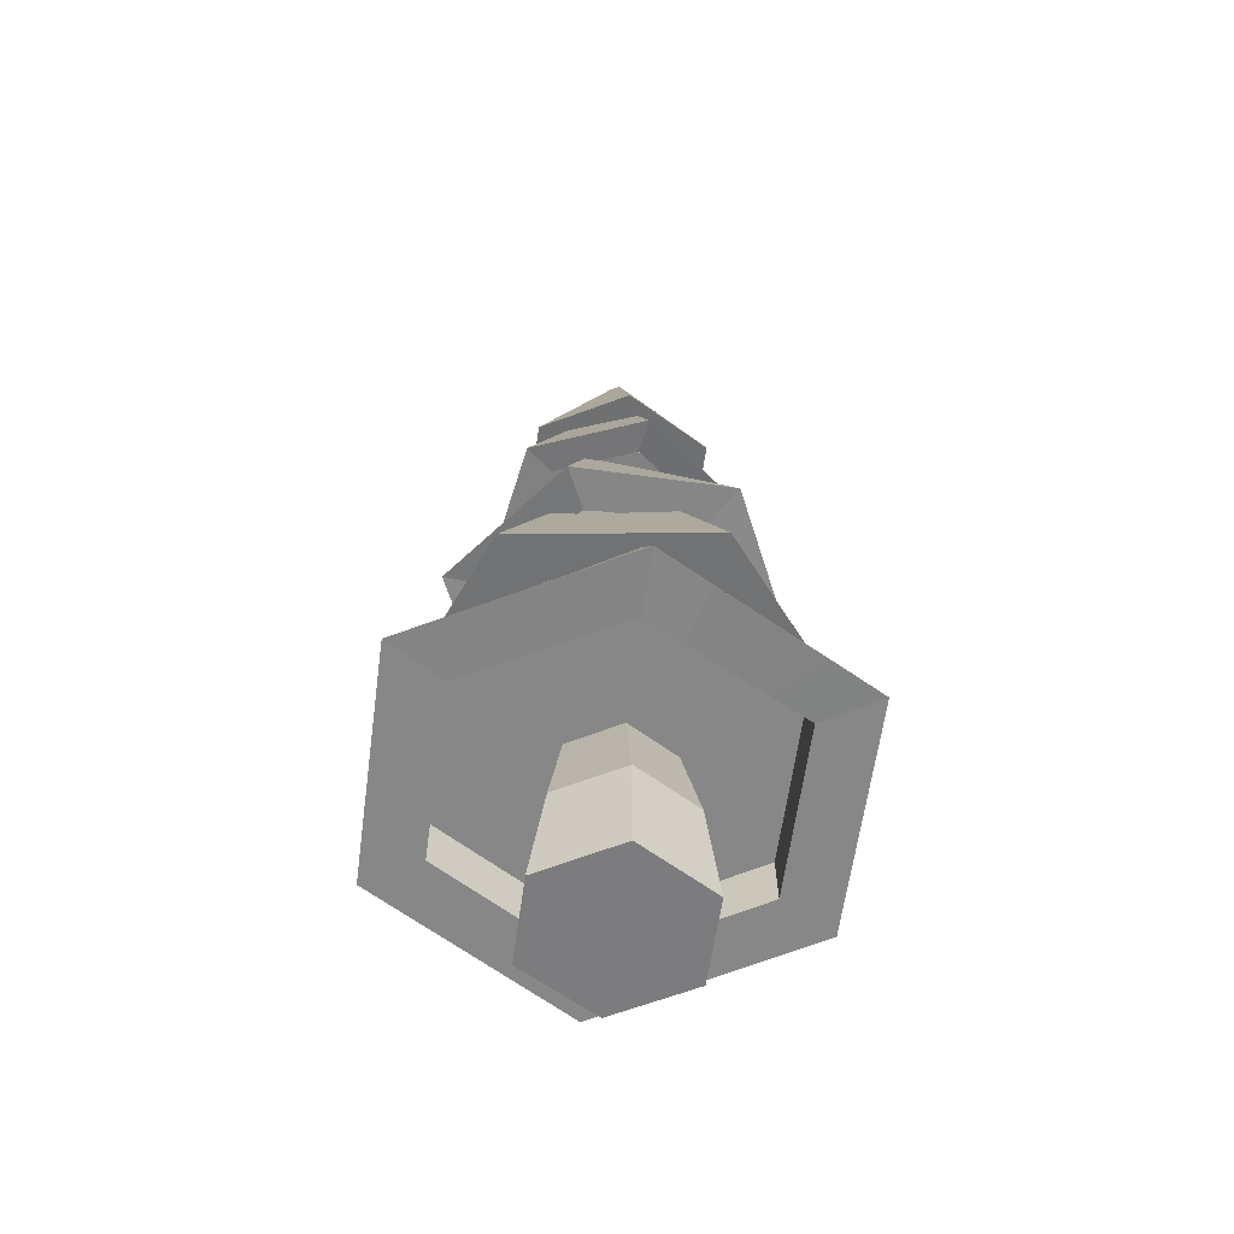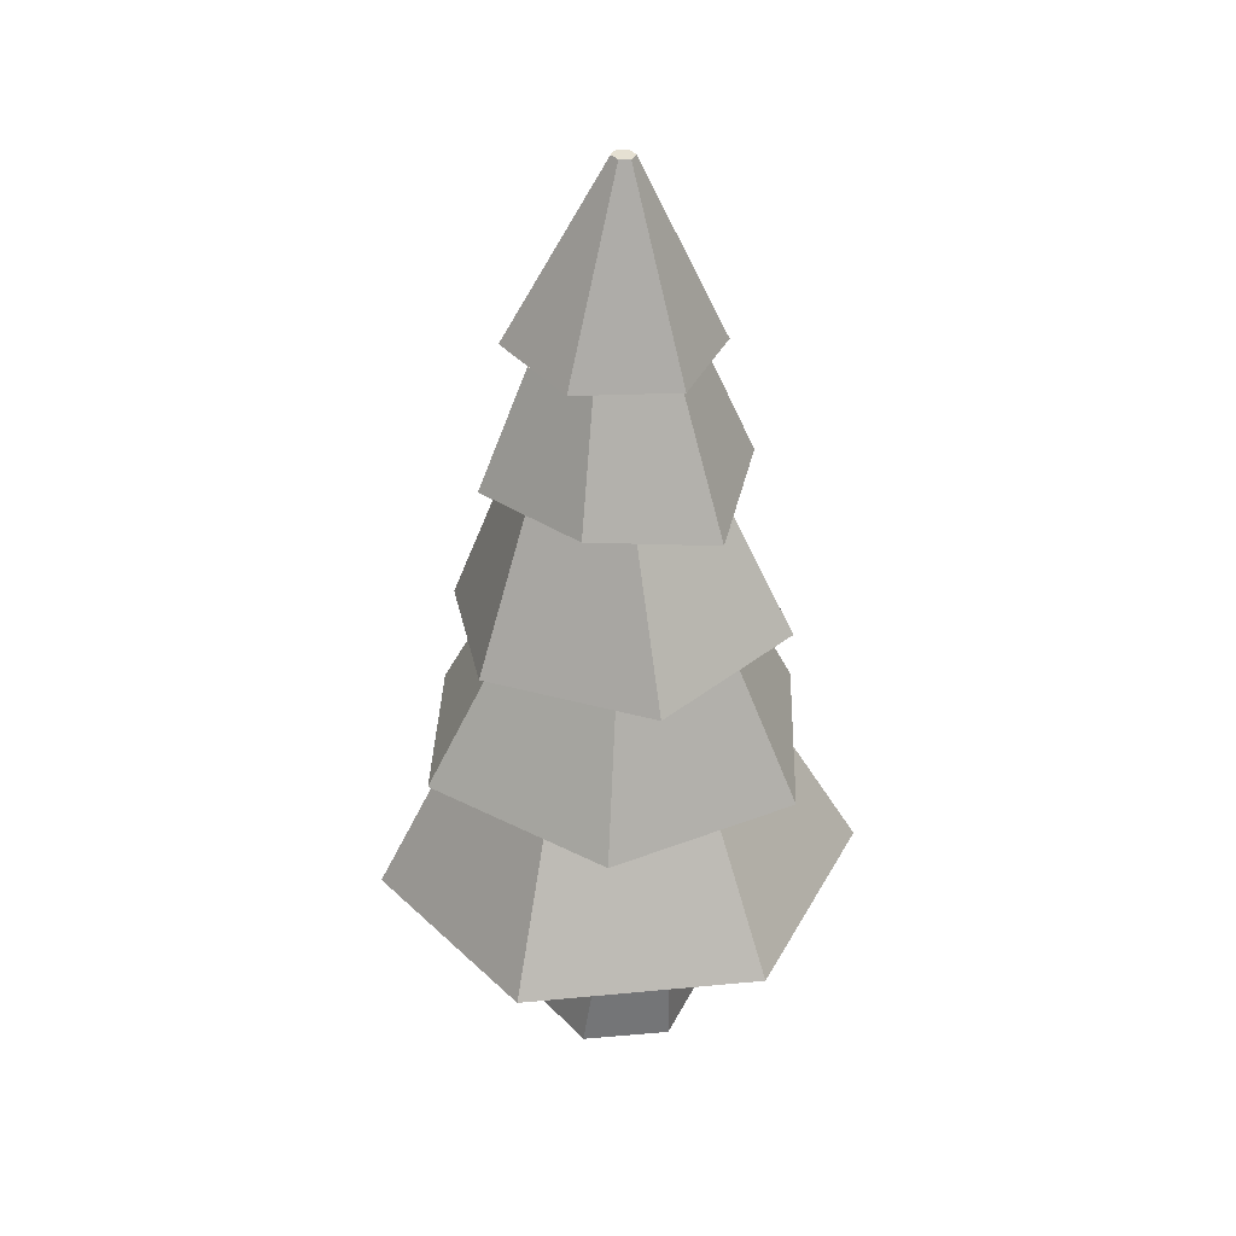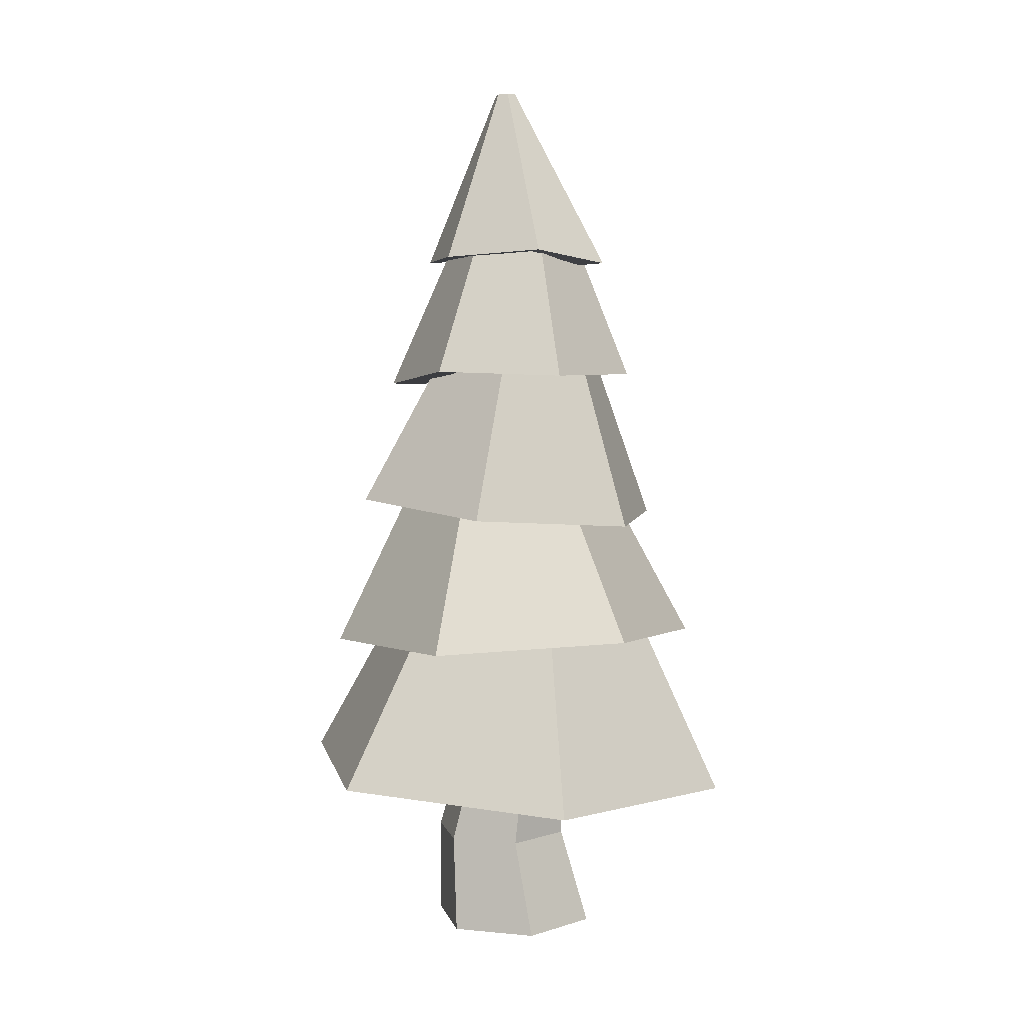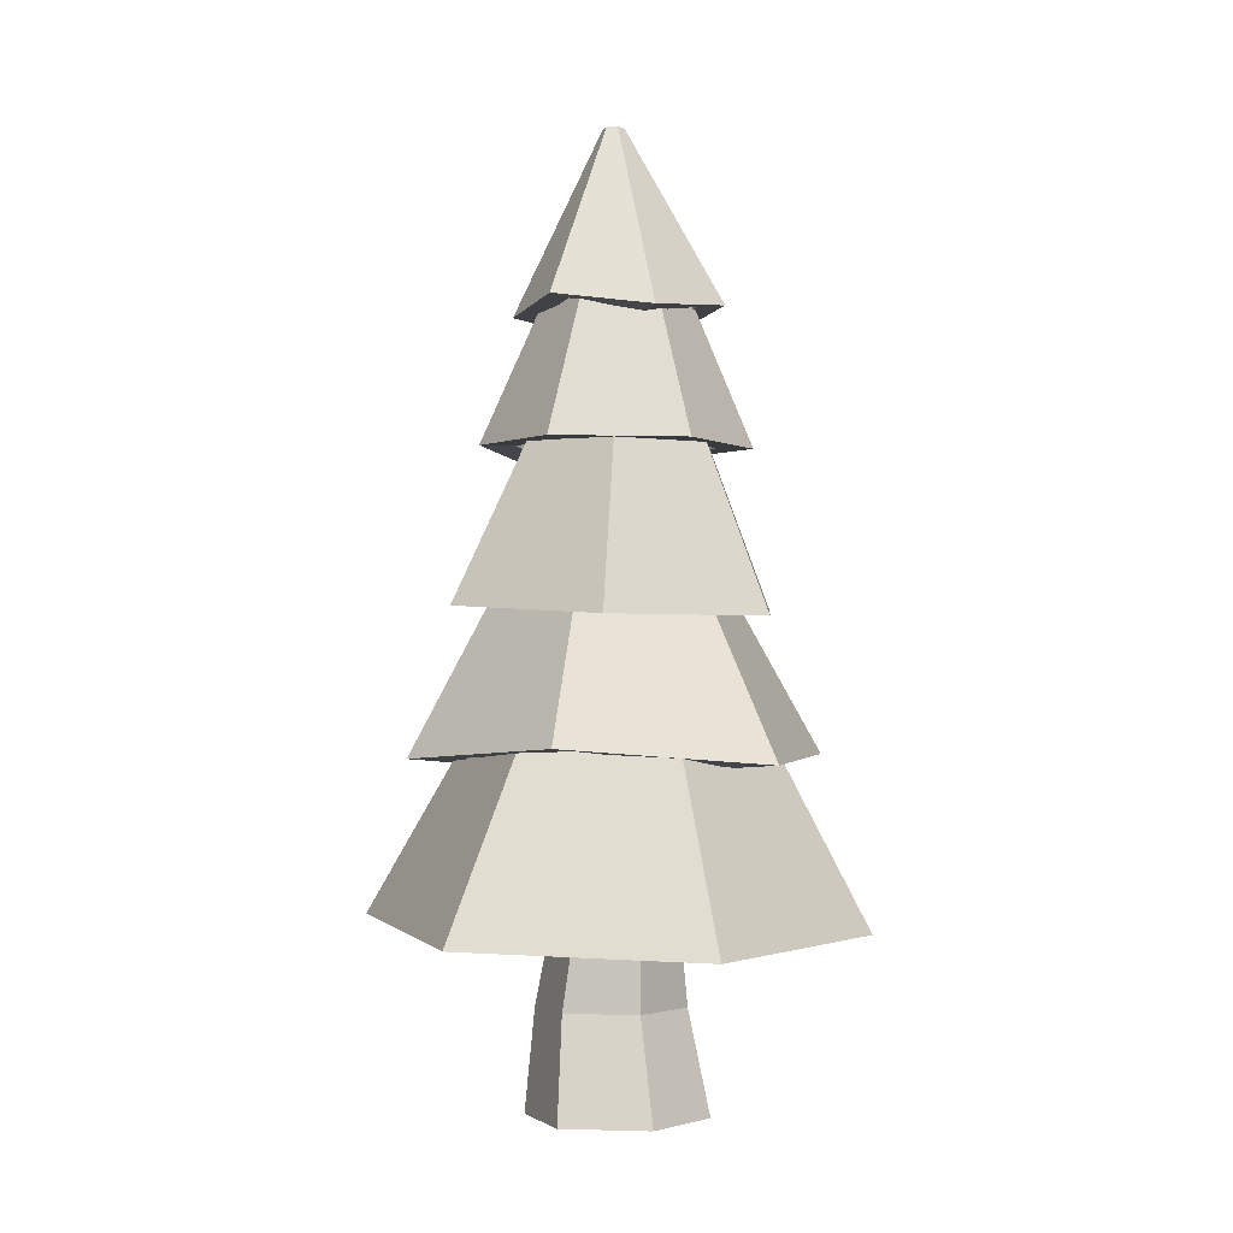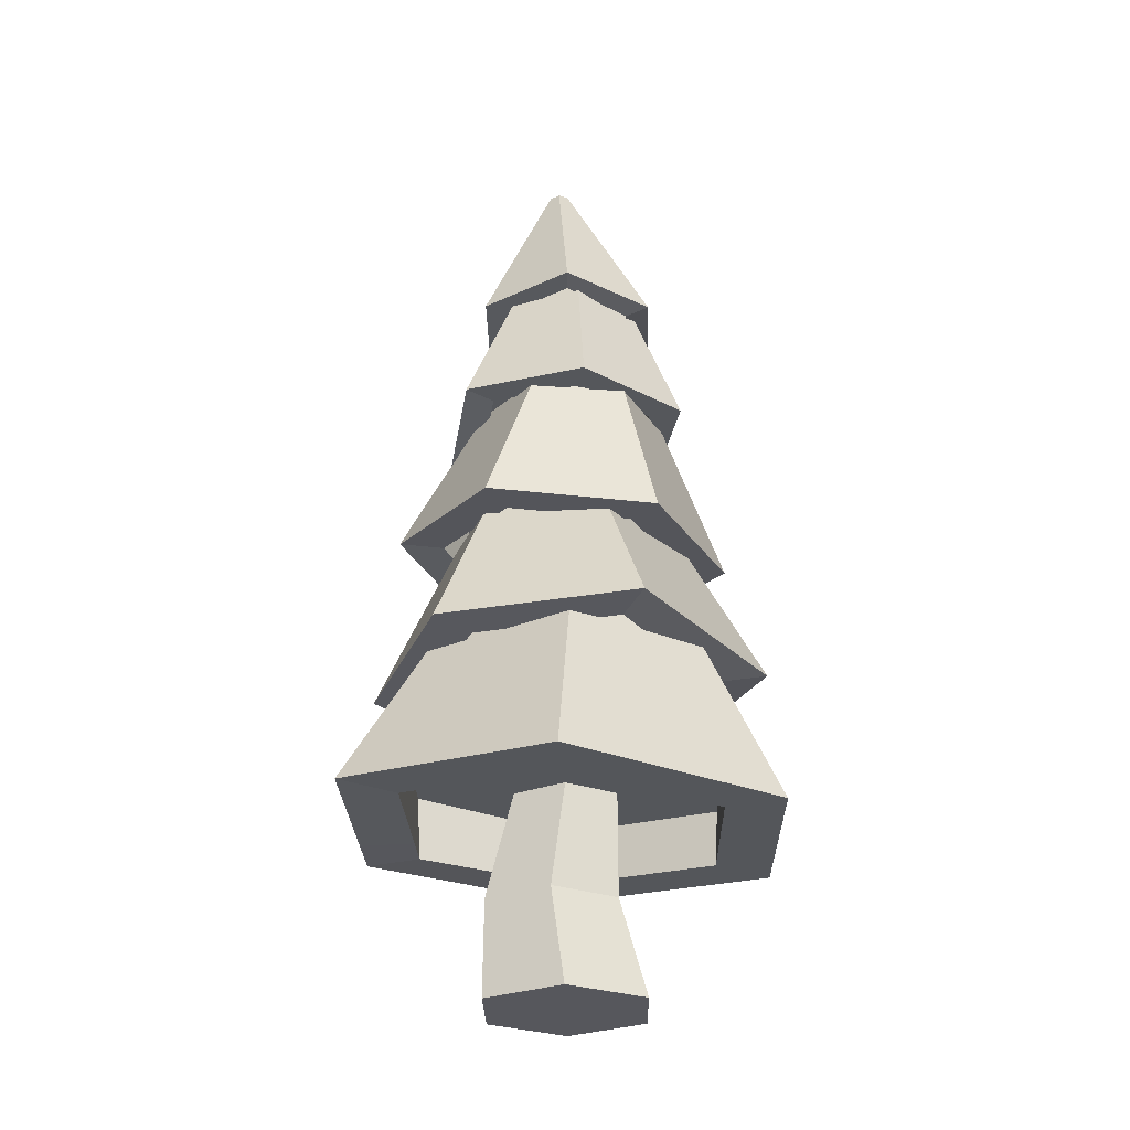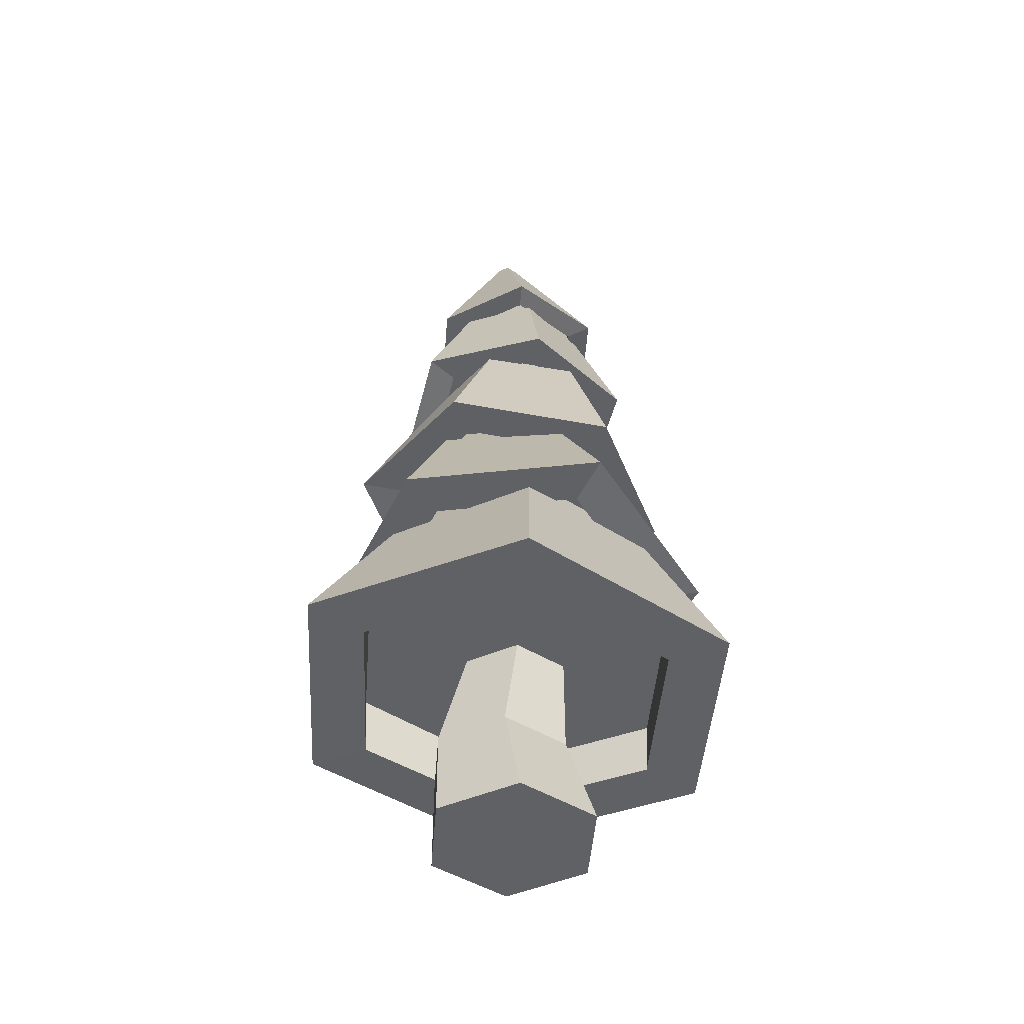
<metadata>
{"format":"obj","ext":"obj","renderer":"f3d","projection":"perspective","resolution":1024,"background":"white","views":[{"elev":-58.9,"azim":-7.8,"up":"+Y"},{"elev":34.0,"azim":-36.7,"up":"+Y"},{"elev":5.8,"azim":106.4,"up":"+Y"},{"elev":-2.6,"azim":158.1,"up":"+Y"},{"elev":-27.5,"azim":120.9,"up":"+Y"},{"elev":-47.5,"azim":115.6,"up":"+Y"}]}
</metadata>
<code>
o 실린더
v 0 -1 -0.8594
v -0 1 -0.5604
v 0.7442 -1 -0.4297
v 0.4853 1 -0.2802
v 0.7442 -1 0.4297
v 0.4853 1 0.2802
v -0 -1 0.8594
v -0 1 0.5604
v -0.7442 -1 0.4297
v -0.4853 1 0.2802
v -0.7442 -1 -0.4297
v -0.4853 1 -0.2802
v 0 0.6393 -1.678
v 0 2.527 -1.398
v 1.488 0.6908 -0.821
v 1.147 2.567 -0.7369
v 1.488 0.7938 0.8936
v 1.147 2.647 0.5855
v -0.03668 0.7747 1.702
v -0 2.686 1.247
v -1.488 0.7938 0.8936
v -1.147 2.647 0.5855
v -1.488 0.6908 -0.821
v -1.147 2.567 -0.7369
v 0 0.6014 -2.31
v 2.035 0.6718 -1.137
v 2.035 0.8128 1.209
v -0.03668 0.8127 2.333
v -2.035 0.8128 1.209
v -2.035 0.6718 -1.137
v 0 1.193 -1.712
v 1.488 1.244 -0.8542
v 1.488 1.347 0.8604
v -0 1.399 1.718
v -1.488 1.347 0.8604
v -1.488 1.244 -0.8542
v -1.414 2.293 -0.2405
v -1.091 3.843 -0.1017
v -0.5874 2.193 -1.312
v -0.4041 3.893 -0.9634
v 0.8904 2.346 -1.147
v 0.6867 3.883 -0.8005
v 1.414 2.268 0.1818
v 1.091 3.824 0.224
v 0.524 2.203 1.299
v 0.4041 3.773 1.086
v -0.8904 2.215 1.088
v -0.6867 3.783 0.9228
v -1.935 2.297 -0.3183
v -0.7803 2.221 -1.801
v 1.218 2.37 -1.558
v 1.935 2.264 0.2596
v 0.7169 2.175 1.788
v -1.218 2.191 1.499
v -1.414 2.754 -0.2137
v -0.524 2.819 -1.331
v 0.8904 2.806 -1.12
v 1.414 2.729 0.2087
v 0.524 2.664 1.326
v -0.8904 2.676 1.115
v -1.2 3.653 0.1337
v -0.9254 5.189 -0.01379
v -0.6819 3.564 -0.9491
v -0.5259 5.121 -0.8489
v 0.518 3.556 -1.043
v 0.3995 5.115 -0.9216
v 1.2 3.637 -0.05489
v 0.9254 5.177 -0.1592
v 0.6819 3.726 1.028
v 0.5259 5.246 0.6759
v -0.4559 3.53 1.106
v -0.3995 5.252 0.7486
v -1.642 3.656 0.1684
v -0.9329 3.534 -1.313
v 0.7087 3.524 -1.442
v 1.642 3.635 -0.08961
v 0.9329 3.756 1.392
v -0.6466 3.563 1.505
v -1.2 4.04 0.102
v -0.6819 3.951 -0.9808
v 0.518 3.944 -1.075
v 1.2 4.025 -0.08658
v 0.6819 4.113 0.9962
v -0.518 4.121 1.091
v -0.7175 5.157 0.6025
v -0.498 6.604 0.3798
v -0.8697 5.13 -0.3135
v -0.6037 6.586 -0.256
v -0.1522 5.113 -0.9032
v -0.1056 6.574 -0.6654
v 0.7175 5.122 -0.5769
v 0.498 6.58 -0.4389
v 0.8697 5.149 0.339
v 0.6037 6.599 0.1969
v 0.06588 4.976 1.021
v 0.1056 6.611 0.6062
v -0.9817 5.163 0.8196
v -1.19 5.126 -0.4336
v -0.2082 5.103 -1.24
v 0.9817 5.116 -0.794
v 1.19 5.152 0.4592
v 0.1219 4.986 1.358
v -0.7175 5.456 0.5937
v -0.8697 5.43 -0.3222
v -0.1522 5.412 -0.9119
v 0.7175 5.422 -0.5857
v 0.8697 5.449 0.3303
v 0.1522 5.466 0.92
v 0.04415 6.284 -0.7568
v 0 8.136 -0.01885
v 0.6295 6.419 -0.3968
v 0.09133 8.133 0.03375
v 0.6295 6.368 0.3284
v 0.09133 8.125 0.139
v 0 6.343 0.691
v 0 8.122 0.1916
v -0.6295 6.368 0.3284
v -0.09133 8.125 0.139
v -0.6295 6.419 -0.3968
v -0.09133 8.133 0.03375
v 0.04415 6.303 -1.024
v 0.8613 6.428 -0.5303
v 0.8613 6.359 0.4619
v 0 6.324 0.958
v -0.8613 6.359 0.4619
v -0.8613 6.428 -0.5303
v 0 6.678 -0.7431
v 0.6295 6.653 -0.3805
v 0.6295 6.602 0.3446
v 0 6.577 0.7072
v -0.6295 6.602 0.3446
v -0.6295 6.653 -0.3805
v 0 -0.01977 -0.5629
v 0.6154 -0.01977 -0.2076
v 0.6154 -0.01977 0.5031
v -0 -0.01977 0.8584
v -0.6154 -0.01977 0.5031
v -0.6154 -0.01977 -0.2076
v 1.517 0.8127 1.49
v 0.9993 0.8127 1.771
v 0.4813 0.8127 2.052
v 1.107 0.789 1.096
v 0.7254 0.7843 1.298
v 0.3444 0.7795 1.5
f 133 2 4 134
f 134 4 6 135
f 135 6 8 136
f 136 8 10 137
f 4 2 12 10 8 6
f 137 10 12 138
f 138 12 2 133
f 1 3 5 7 9 11
f 25 14 16 26
f 26 16 18 27
f 27 18 20 28 141 140 139
f 28 20 22 29
f 16 14 24 22 20 18
f 29 22 24 30
f 30 24 14 25
f 21 23 36 35
f 15 13 25 26
f 17 15 26 27
f 142 17 27 139
f 21 19 28 29
f 23 21 29 30
f 13 23 30 25
f 31 32 33 34 35 36
f 17 142 143 144 19 34 33
f 13 15 32 31
f 23 13 31 36
f 19 21 35 34
f 15 17 33 32
f 49 38 40 50
f 50 40 42 51
f 51 42 44 52
f 52 44 46 53
f 40 38 48 46 44 42
f 53 46 48 54
f 54 48 38 49
f 45 47 60 59
f 39 37 49 50
f 41 39 50 51
f 43 41 51 52
f 45 43 52 53
f 47 45 53 54
f 37 47 54 49
f 55 56 57 58 59 60
f 41 43 58 57
f 37 39 56 55
f 47 37 55 60
f 43 45 59 58
f 39 41 57 56
f 73 62 64 74
f 74 64 66 75
f 75 66 68 76
f 76 68 70 77
f 64 62 72 70 68 66
f 77 70 72 78
f 78 72 62 73
f 69 71 84 83
f 63 61 73 74
f 65 63 74 75
f 67 65 75 76
f 69 67 76 77
f 71 69 77 78
f 61 71 78 73
f 79 80 81 82 83 84
f 65 67 82 81
f 61 63 80 79
f 71 61 79 84
f 67 69 83 82
f 63 65 81 80
f 97 86 88 98
f 98 88 90 99
f 99 90 92 100
f 100 92 94 101
f 88 86 96 94 92 90
f 101 94 96 102
f 102 96 86 97
f 93 95 108 107
f 87 85 97 98
f 89 87 98 99
f 91 89 99 100
f 93 91 100 101
f 95 93 101 102
f 85 95 102 97
f 103 104 105 106 107 108
f 89 91 106 105
f 85 87 104 103
f 95 85 103 108
f 91 93 107 106
f 87 89 105 104
f 121 110 112 122
f 122 112 114 123
f 123 114 116 124
f 124 116 118 125
f 112 110 120 118 116 114
f 125 118 120 126
f 126 120 110 121
f 117 119 132 131
f 111 109 121 122
f 113 111 122 123
f 115 113 123 124
f 117 115 124 125
f 119 117 125 126
f 109 119 126 121
f 127 128 129 130 131 132
f 113 115 130 129
f 109 111 128 127
f 119 109 127 132
f 115 117 131 130
f 111 113 129 128
f 11 138 133 1
f 9 137 138 11
f 7 136 137 9
f 5 135 136 7
f 3 134 135 5
f 1 133 134 3
f 19 144 141 28
f 144 143 140 141
f 143 142 139 140

</code>
